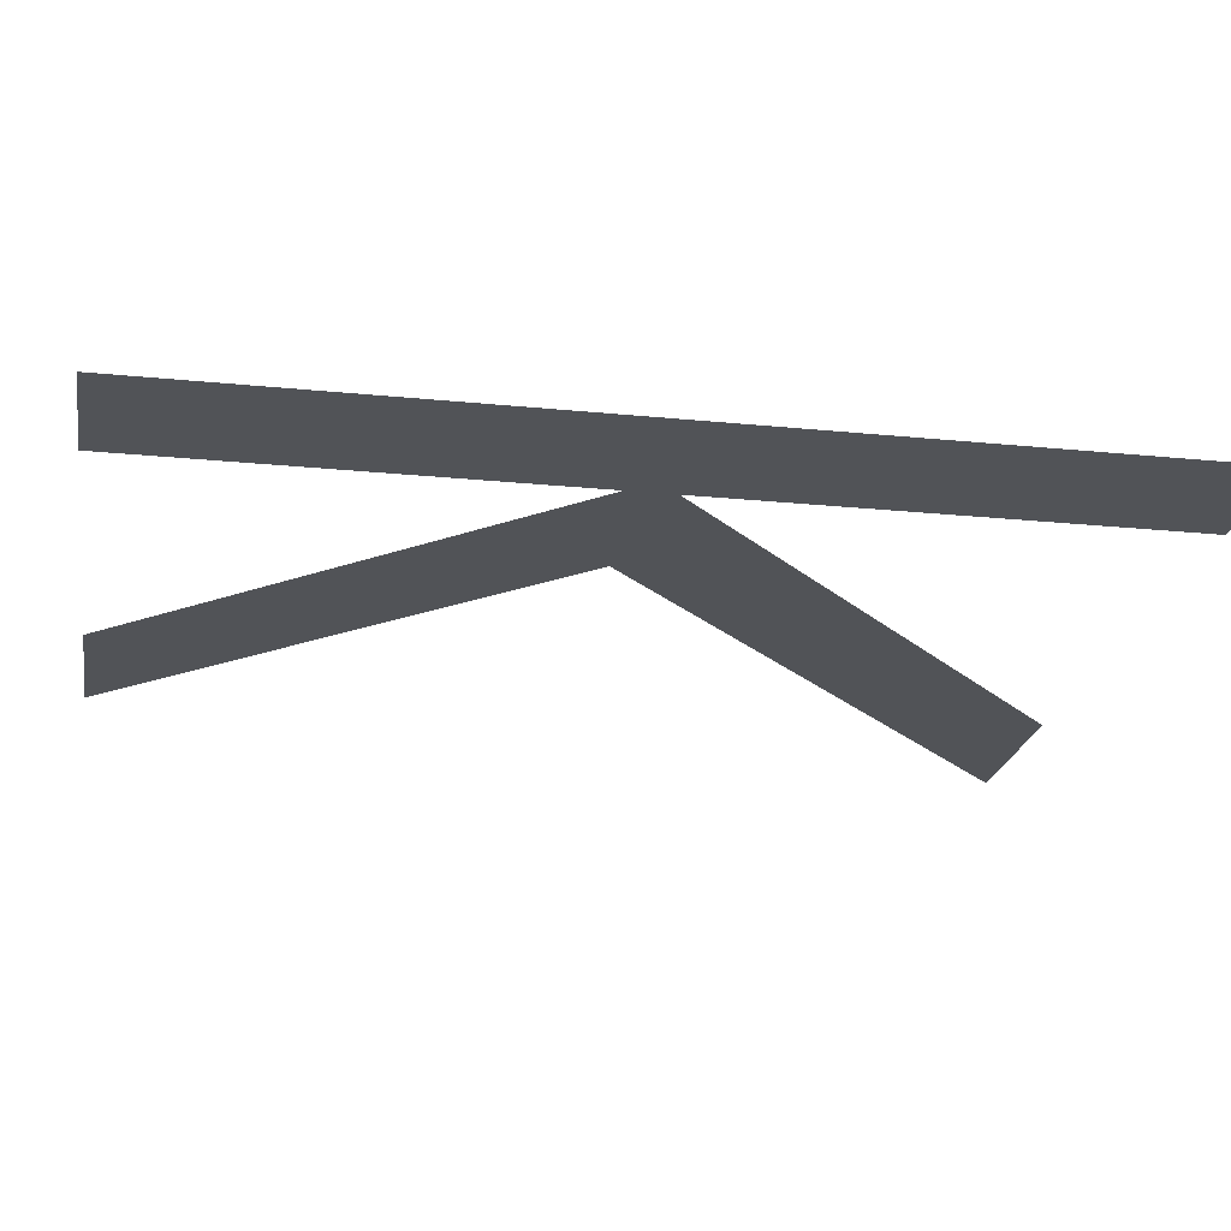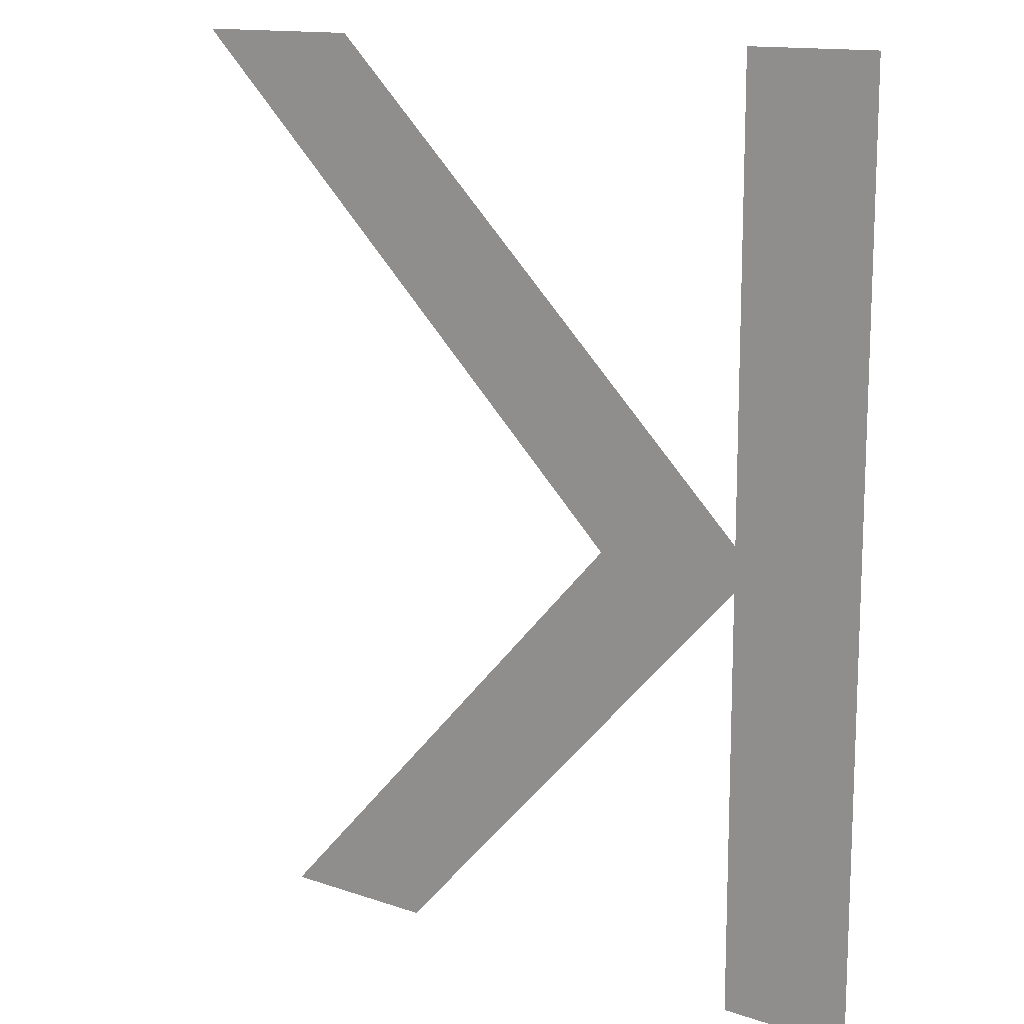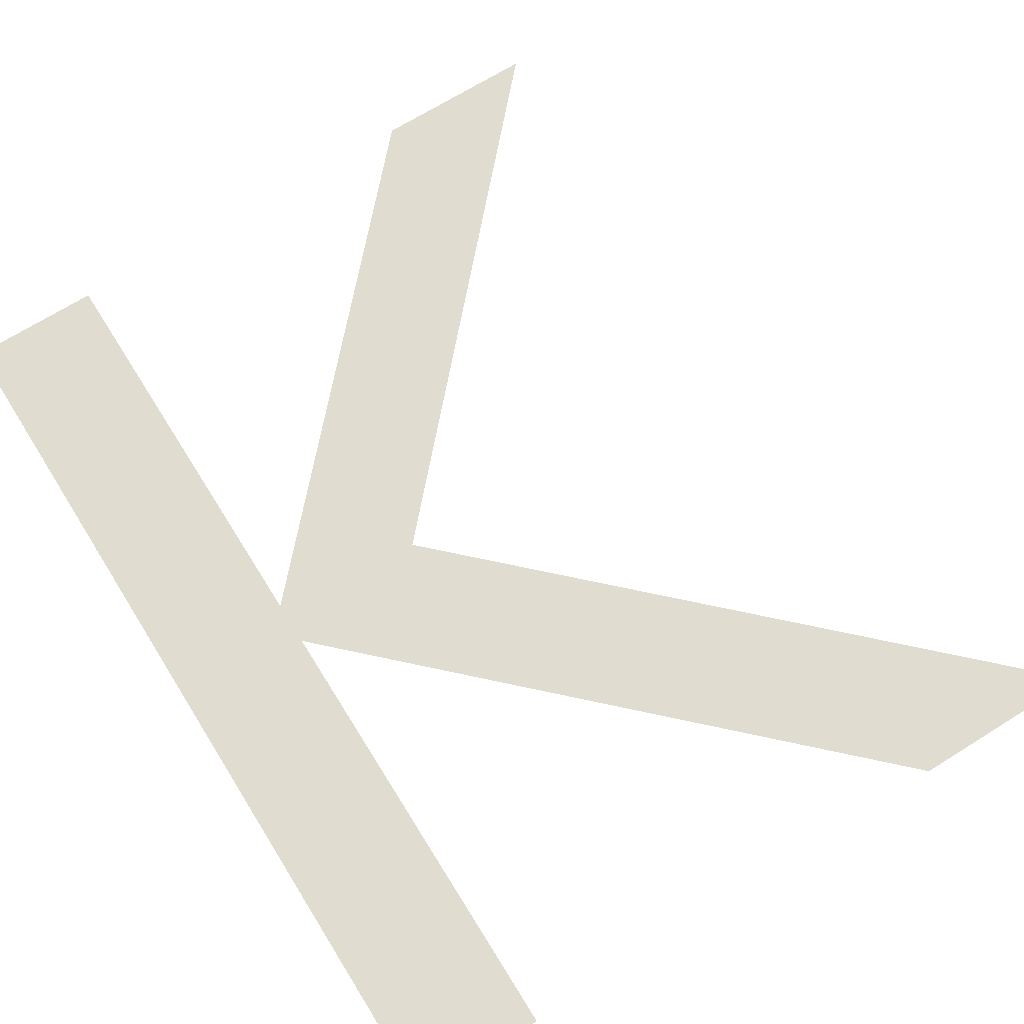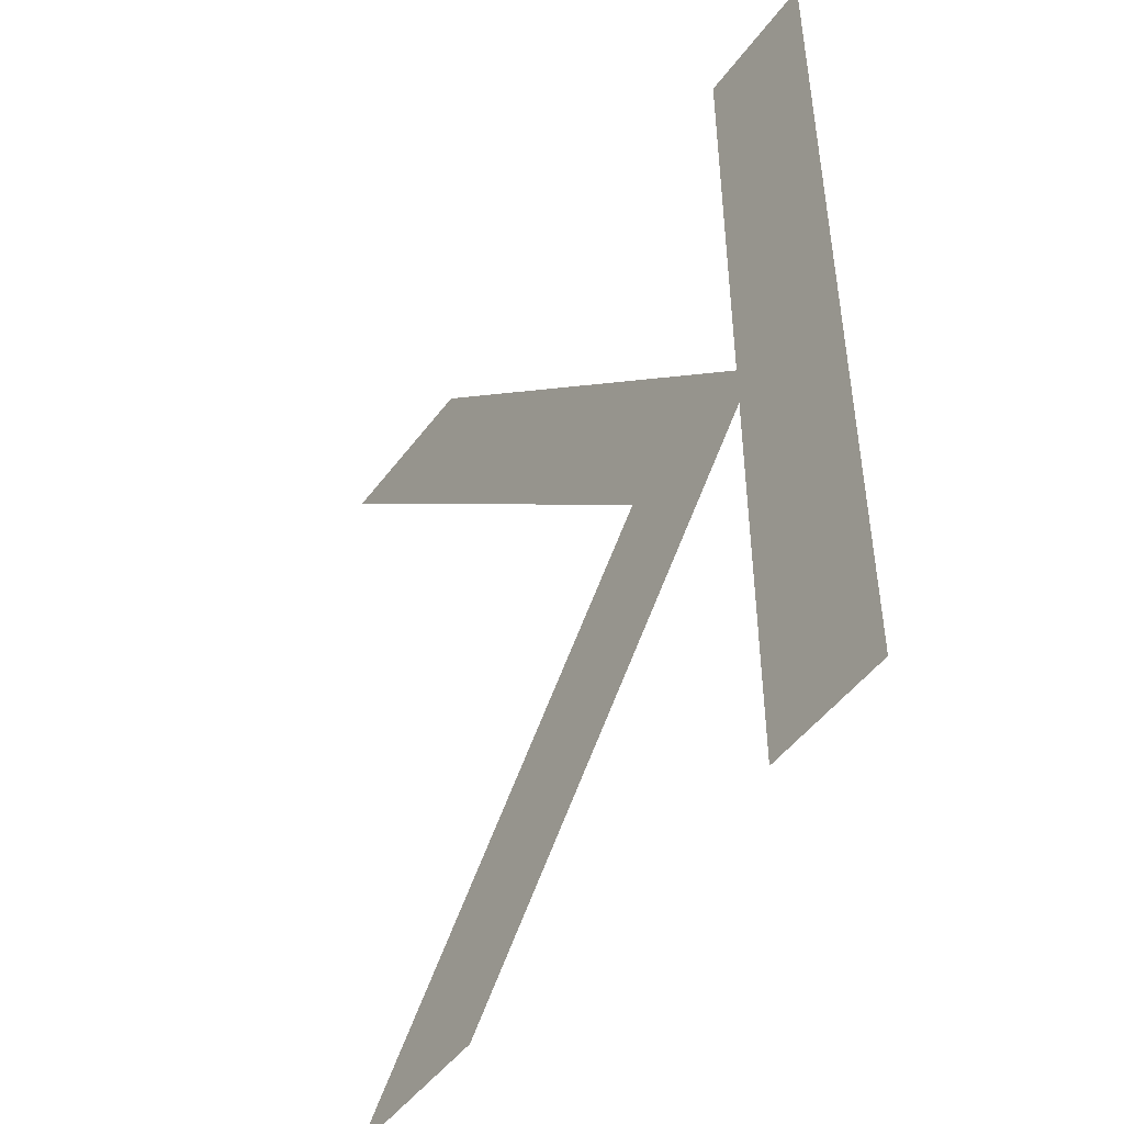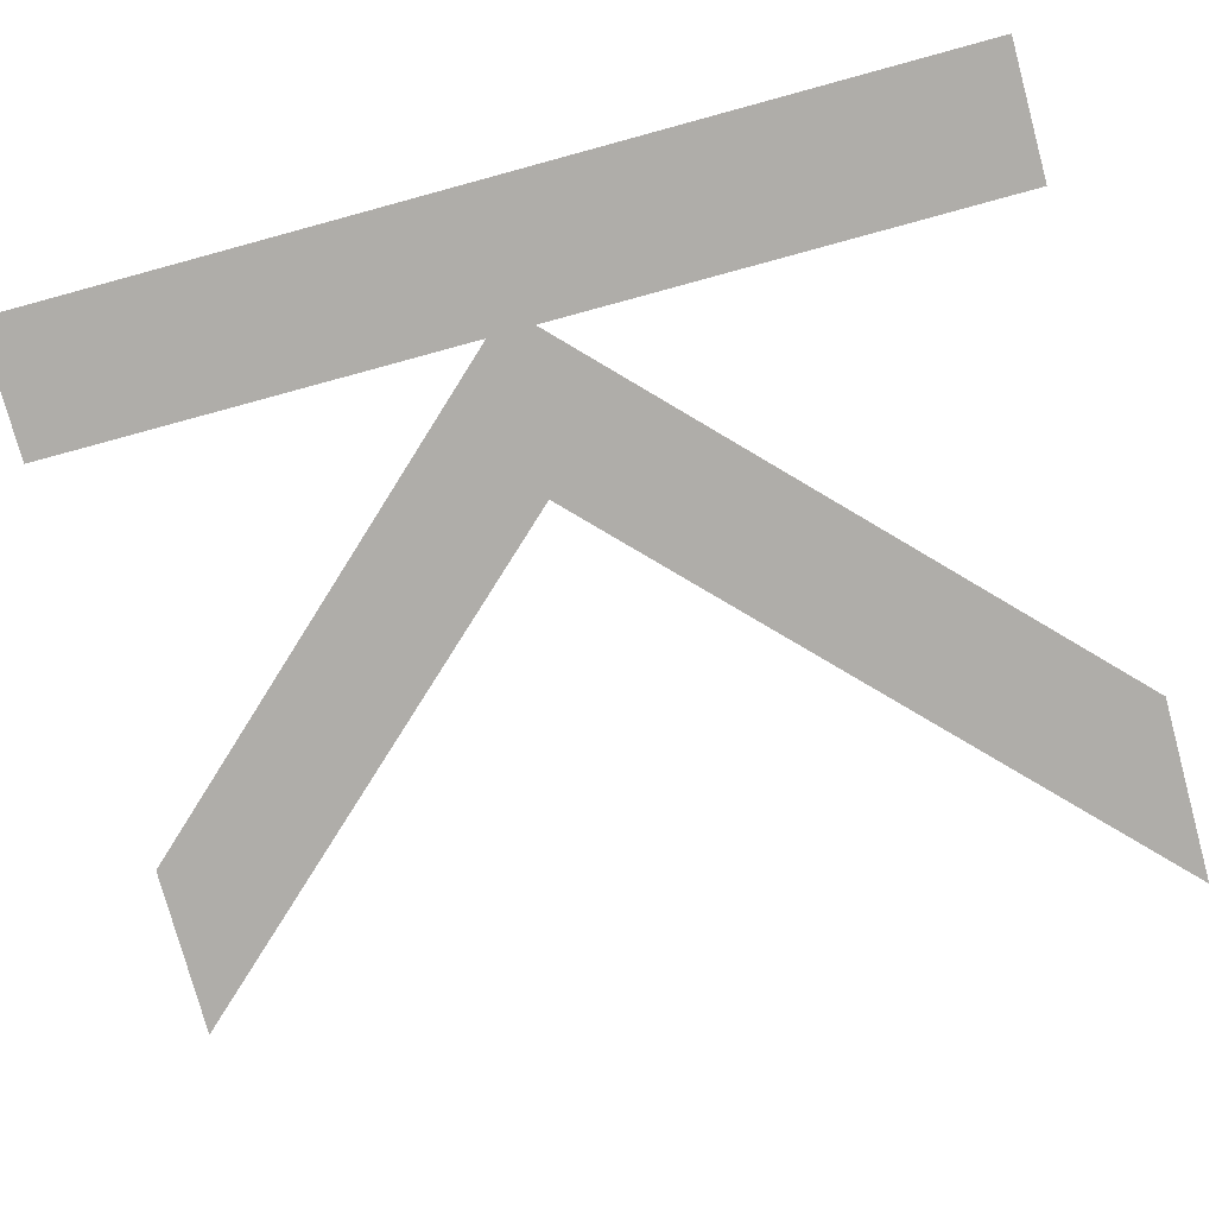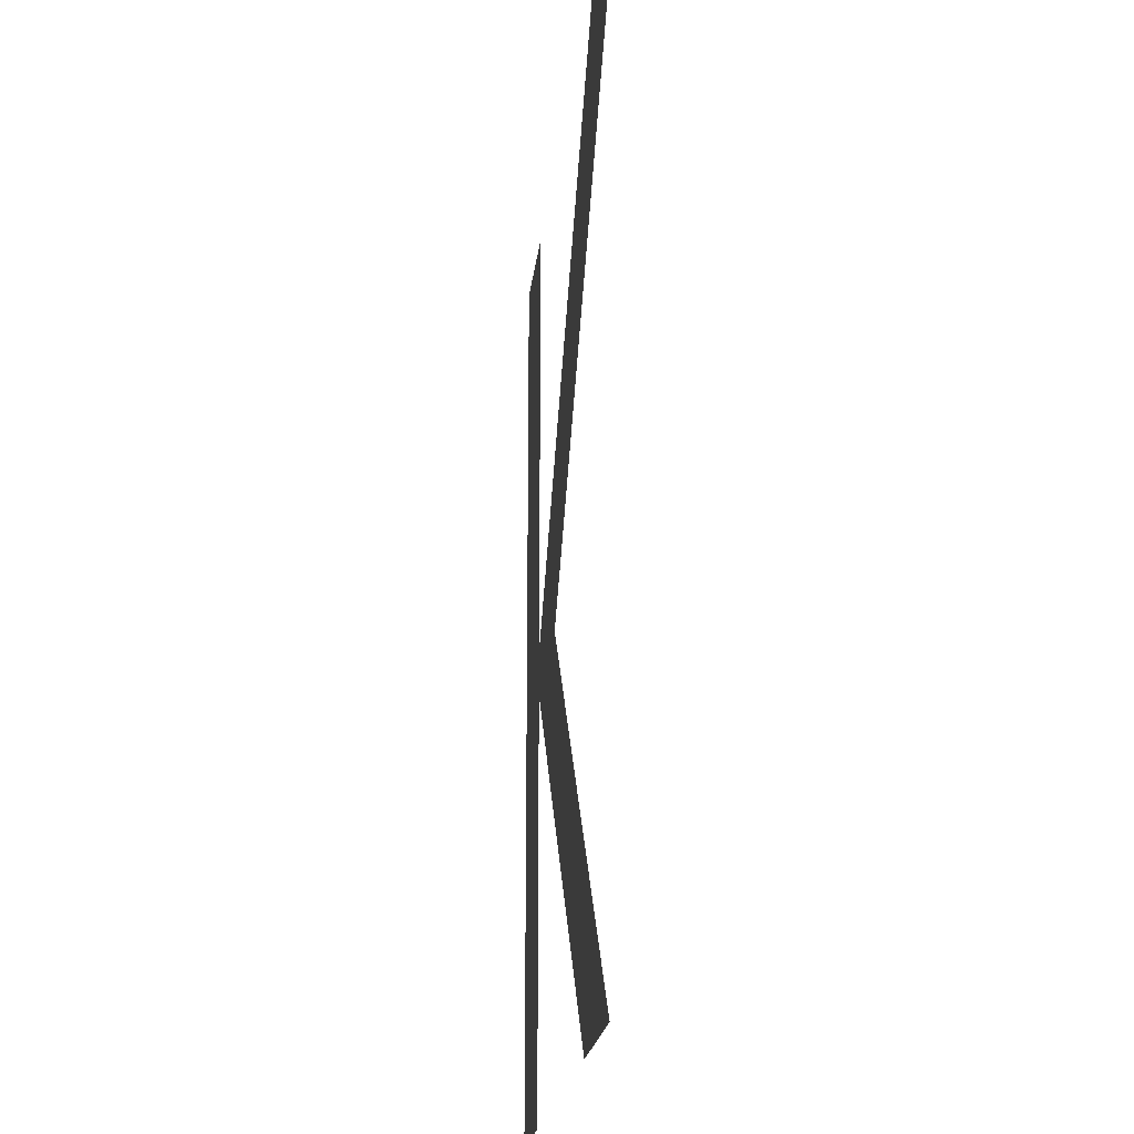
<metadata>
{"format":"obj","ext":"obj","renderer":"f3d","projection":"perspective","resolution":1024,"background":"white","views":[{"elev":-22.0,"azim":-100.0,"up":"+Y"},{"elev":13.8,"azim":-142.9,"up":"+Z"},{"elev":69.6,"azim":-32.0,"up":"+Y"},{"elev":-48.5,"azim":-124.9,"up":"+Z"},{"elev":-77.3,"azim":-74.8,"up":"+Y"},{"elev":-20.2,"azim":83.9,"up":"+Z"}]}
</metadata>
<code>
o Text.077_Font_Curve.085
v 0.285 0 -0.359
v 0.582 0 -0.682
v 0.46 0 -0.682
v 0.173 0 -0.37
v 0.173 0 -0.682
v 0.075 0 -0.682
v 0.075 0 0
v 0.173 0 0
v 0.173 0 -0.337
v 0.52 0 0
v 0.655 0 0
f 7 5 6
f 7 4 5
f 4 2 3
f 4 1 2
f 7 9 4
f 9 1 4
f 9 11 1
f 7 8 9
f 10 11 9

</code>
